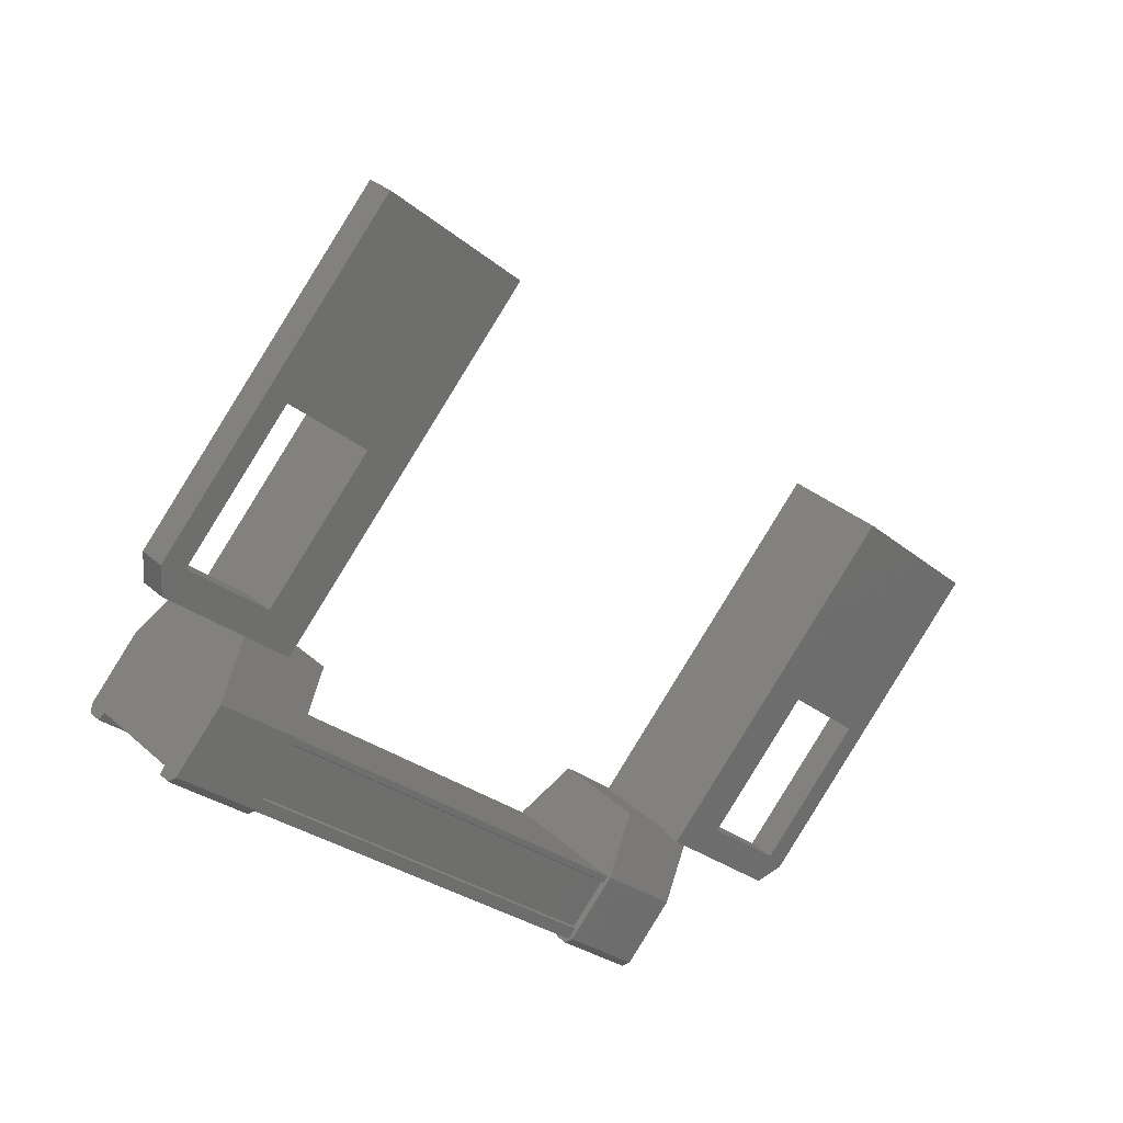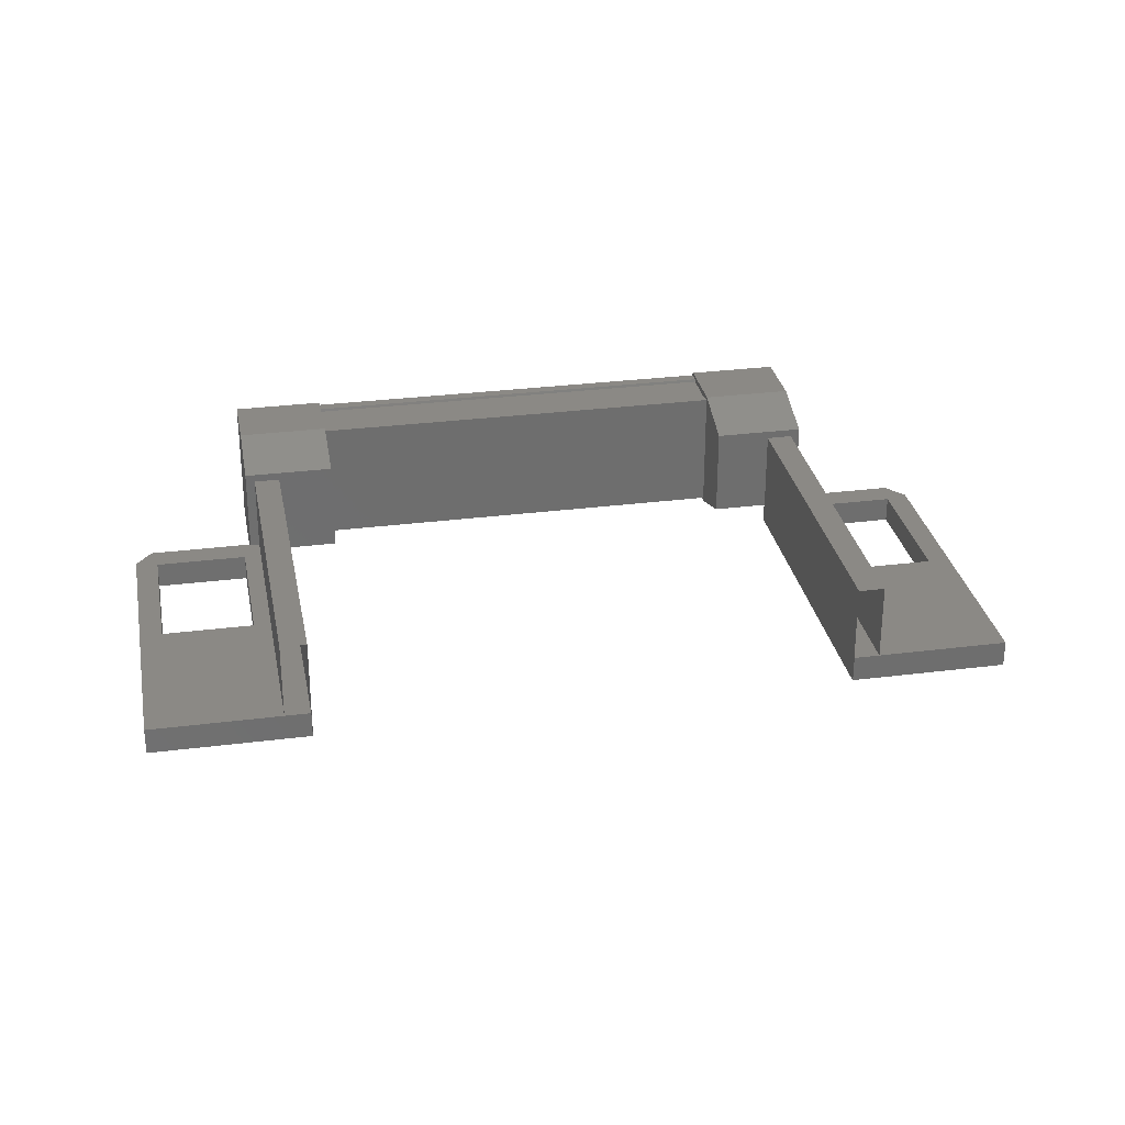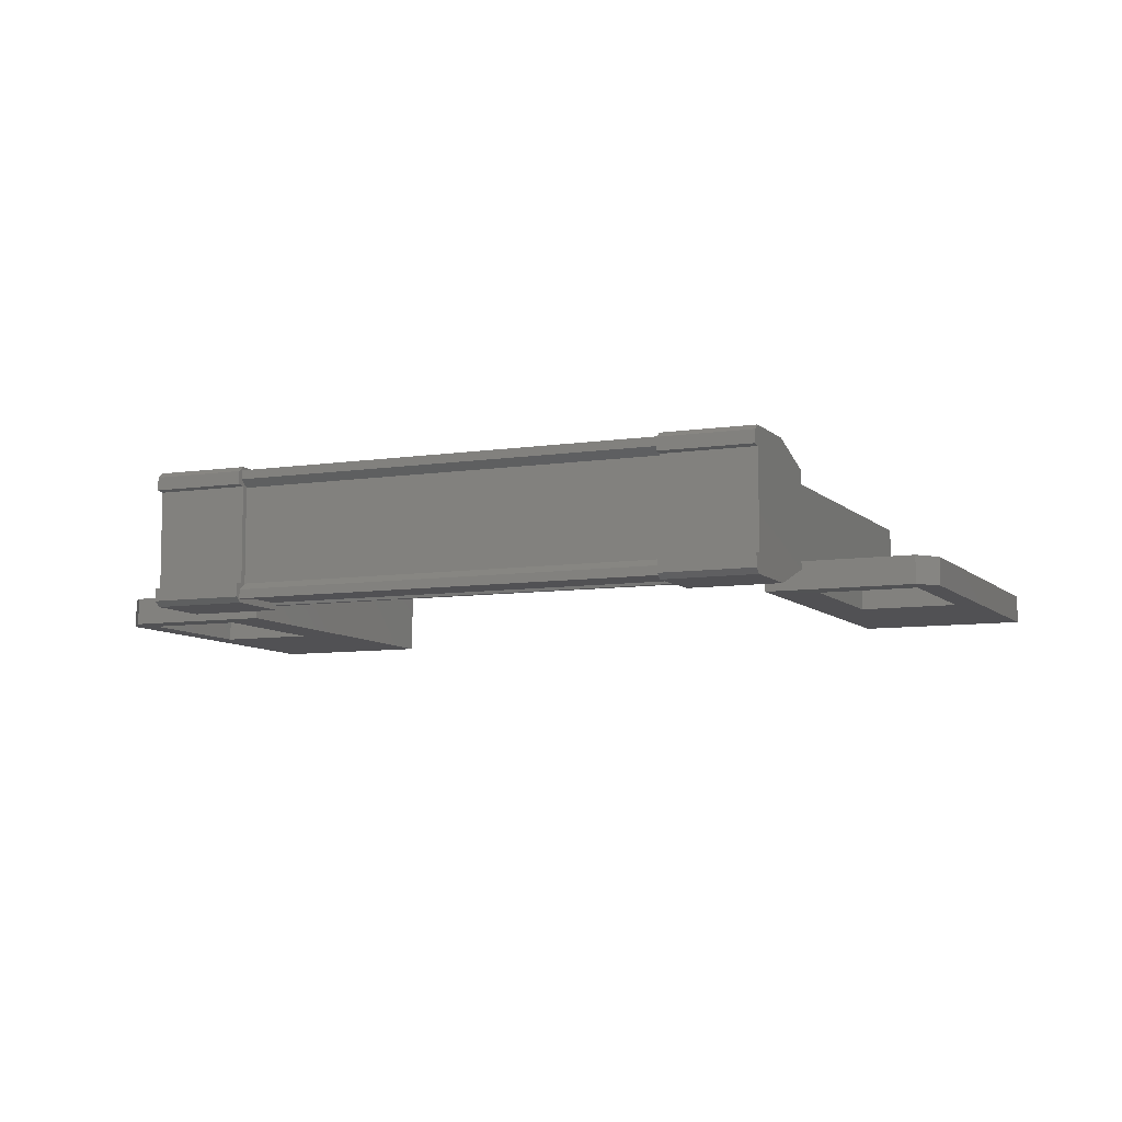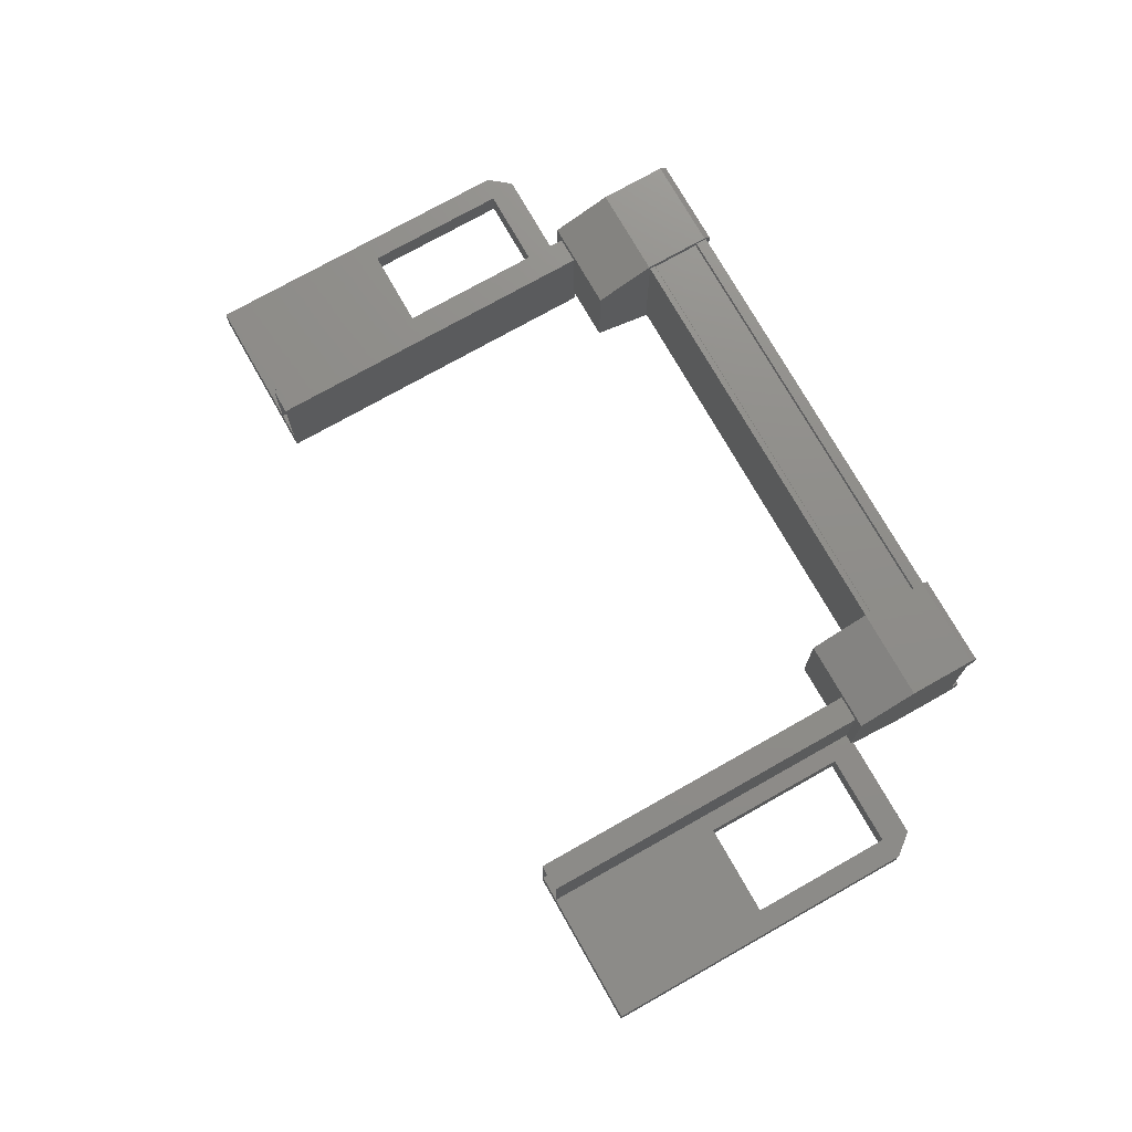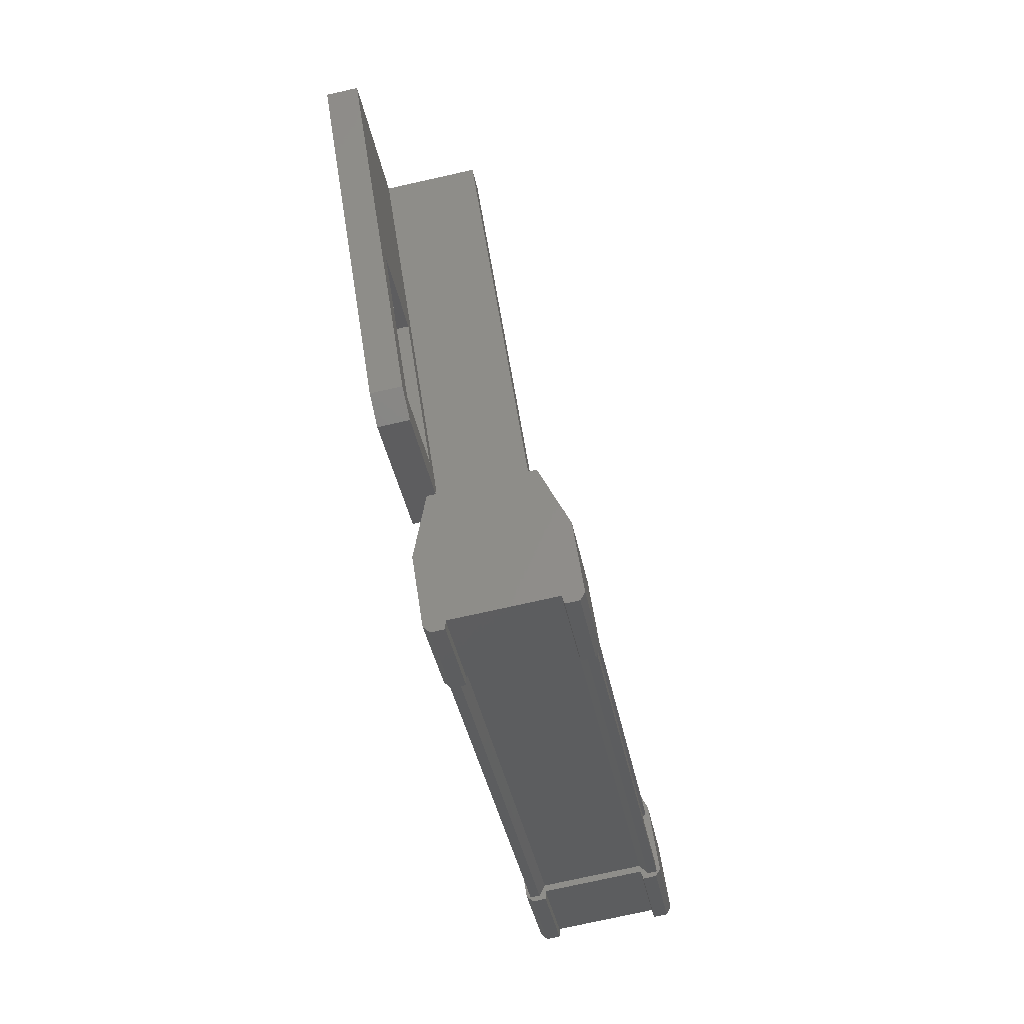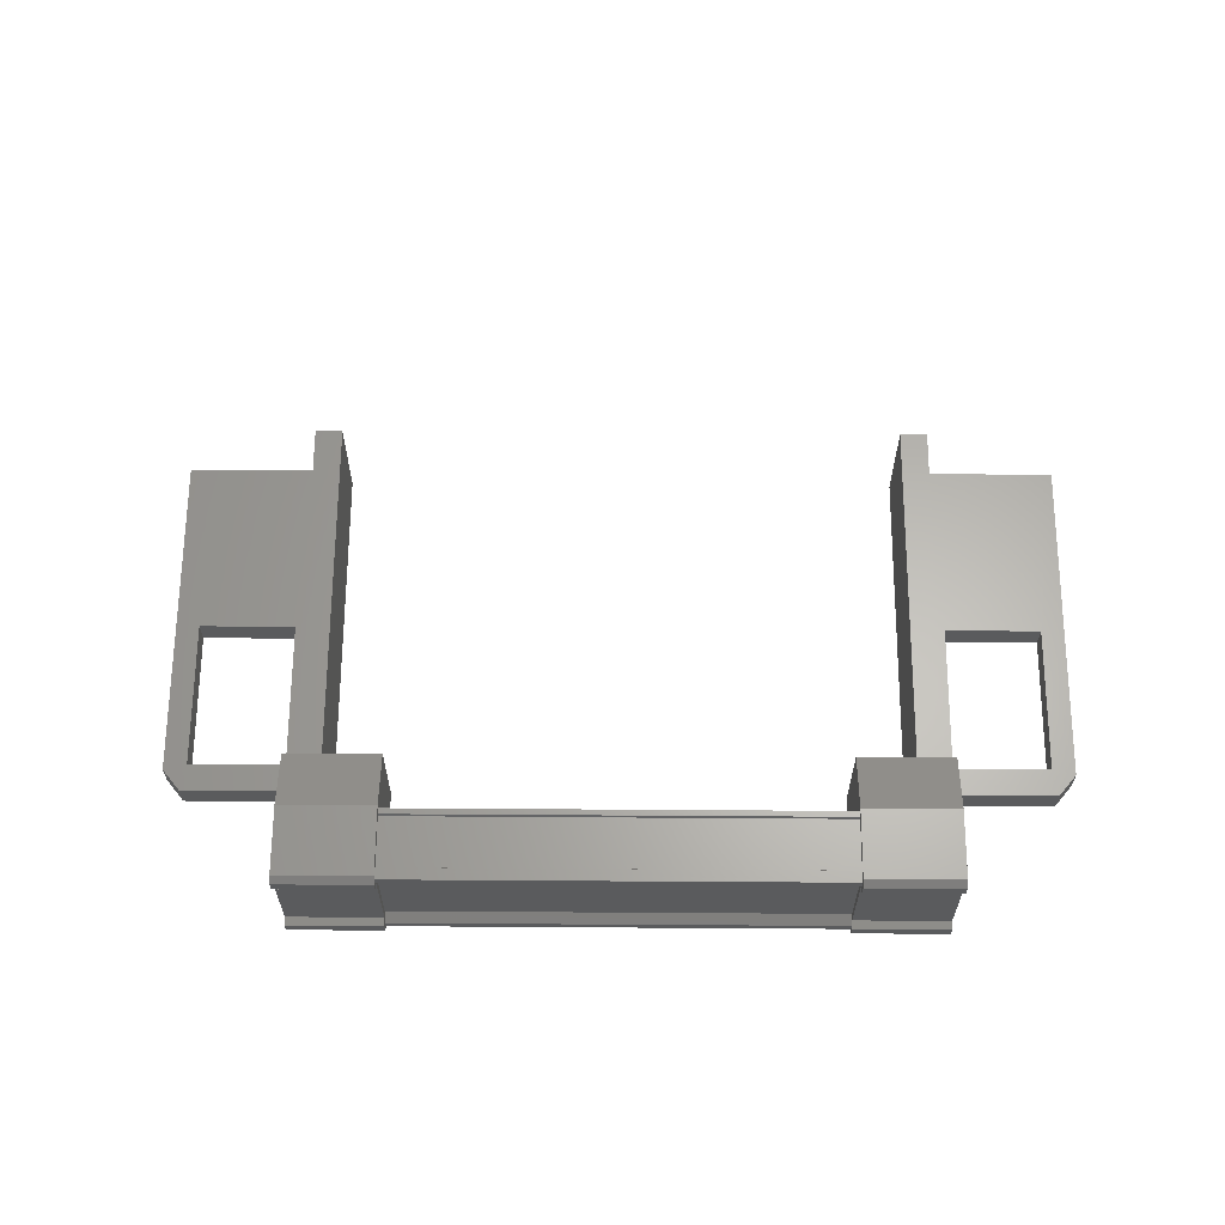
<metadata>
{"format":"stl","ext":"stl","renderer":"f3d","projection":"perspective","resolution":1024,"background":"white","views":[{"elev":30.3,"azim":-37.8,"up":"+Z"},{"elev":29.6,"azim":31.0,"up":"+Y"},{"elev":-7.9,"azim":-114.9,"up":"+Y"},{"elev":74.2,"azim":102.1,"up":"+Y"},{"elev":-75.4,"azim":102.6,"up":"+Z"},{"elev":63.7,"azim":-138.0,"up":"+Y"}]}
</metadata>
<code>
# stl→obj: 109 verts, 210 faces
v -73.37 1392 -39.99
v -74.19 1392 -39.16
v -73.32 1392 -39.93
v -73.63 1392 -38.53
v -66.19 1390 -43.74
v -64.98 1390 -42.37
v -66.03 1390 -43.98
v -74.15 1390 -36.77
v -72.67 1390 -35.53
v -73.89 1390 -36.9
v -73.53 1390 -39.77
v -69.09 1390 -43.72
v -69.01 1390 -43.63
v -67.84 1392 -43.67
v -69.26 1392 -43.53
v -68.7 1392 -42.9
v -69.25 1391 -43.52
v -73.01 1392 -39.19
v -68.57 1392 -43.13
v -73.02 1392 -39.2
v -68.58 1392 -43.14
v -68.98 1392 -43.6
v -71.61 1390 -35.01
v -71.43 1390 -33.7
v -69.93 1390 -35.03
v -72.83 1390 -38.3
v -74.24 1390 -39.22
v -73.37 1390 -39.99
v -73.32 1390 -39.93
v -74.19 1390 -39.16
v -64.81 1390 -39.58
v -63.31 1390 -40.92
v -74.16 1390 -37.11
v -73.01 1390 -37.68
v -71.8 1390 -36.31
v -73.45 1391 -39.68
v -73.53 1391 -39.77
v -69.09 1391 -43.72
v -73.53 1392 -39.77
v -69.09 1392 -43.72
v -65.86 1390 -41.59
v -67.07 1390 -42.96
v -67.7 1390 -42.85
v -66.37 1390 -44.03
v -68.4 1390 -44.3
v -69.26 1390 -43.53
v -68.45 1390 -44.36
v -69.32 1390 -43.59
v -69.32 1391 -43.59
v -69.32 1392 -43.59
v -68.4 1392 -44.3
v -72.76 1392 -39.3
v -73.31 1391 -39.91
v -73.37 1391 -39.99
v -69.01 1391 -43.63
v -73.45 1390 -39.68
v -69.93 1390 -35.04
v -72.81 1391 -38.28
v -69.93 1391 -35.04
v -73.06 1391 -38.06
v -70.17 1391 -34.82
v -73.06 1390 -38.06
v -70.17 1390 -34.82
v -68.99 1392 -43.61
v -73.43 1392 -39.67
v -73.43 1392 -39.66
v -64.56 1390 -39.8
v -67.44 1390 -43.05
v -64.56 1391 -39.8
v -67.44 1391 -43.05
v -64.81 1391 -39.58
v -67.69 1391 -42.83
v -67.69 1390 -42.83
v -72.96 1392 -39.13
v -68.52 1392 -43.08
v -72.96 1390 -39.13
v -68.52 1390 -43.08
v -73.01 1390 -39.19
v -68.57 1390 -43.13
v -73.02 1390 -39.2
v -68.58 1390 -43.14
v -73.43 1390 -39.66
v -68.98 1390 -43.6
v -73.43 1390 -39.67
v -68.99 1390 -43.61
v -64.58 1390 -41.25
v -74.17 1390 -39.14
v -73.31 1390 -39.91
v -72.76 1390 -39.3
v -73.63 1390 -38.53
v -74.17 1391 -39.14
v -74.24 1392 -39.22
v -74.24 1391 -39.22
v -72.27 1390 -38.75
v -73.14 1390 -37.98
v -73.14 1391 -37.98
v -72.27 1391 -38.75
v -67.84 1390 -43.67
v -67.35 1391 -43.12
v -68.22 1391 -42.35
v -68.22 1390 -42.35
v -67.35 1390 -43.12
v -68.7 1390 -42.9
v -69.25 1390 -43.52
v -68.39 1391 -44.29
v -68.45 1391 -44.36
v -68.45 1392 -44.36
v -68.39 1390 -44.29
v -72.81 1390 -38.28
f 1 2 3
f 3 2 4
f 5 6 5
f 5 6 7
f 8 9 10
f 10 9 10
f 11 11 12
f 12 11 13
f 14 15 16
f 16 15 17
f 18 19 20
f 20 19 21
f 21 22 20
f 23 24 25
f 25 24 25
f 25 26 25
f 27 28 27
f 27 28 29
f 29 30 27
f 31 31 32
f 32 31 32
f 32 7 32
f 33 33 26
f 26 33 34
f 34 35 26
f 36 37 38
f 38 37 39
f 39 40 38
f 41 42 43
f 43 42 44
f 44 44 43
f 45 46 47
f 47 46 48
f 48 47 47
f 49 17 50
f 50 17 15
f 15 51 50
f 14 51 15
f 4 52 3
f 3 52 53
f 53 1 3
f 54 1 53
f 38 55 36
f 36 55 13
f 13 56 36
f 11 56 13
f 34 26 35
f 35 26 25
f 25 24 35
f 24 24 25
f 8 24 24
f 31 43 31
f 31 43 41
f 41 32 31
f 6 32 41
f 7 32 6
f 57 58 59
f 59 58 60
f 60 61 59
f 62 61 60
f 63 61 62
f 40 39 64
f 64 39 65
f 65 22 64
f 66 22 65
f 20 22 66
f 67 68 69
f 69 68 70
f 70 71 69
f 72 71 70
f 31 71 72
f 72 73 31
f 18 74 75
f 75 74 76
f 76 77 75
f 78 77 76
f 79 77 78
f 78 80 79
f 79 80 81
f 81 80 82
f 82 83 81
f 84 83 82
f 85 83 84
f 84 11 85
f 85 11 12
f 12 11 12
f 7 7 32
f 32 7 6
f 6 86 32
f 41 86 6
f 31 86 41
f 41 43 31
f 31 43 43
f 43 43 44
f 44 42 43
f 5 42 44
f 42 42 5
f 5 5 42
f 42 5 44
f 44 5 7
f 7 44 44
f 7 44 7
f 5 44 7
f 7 6 5
f 5 6 6
f 6 6 41
f 41 41 6
f 42 41 41
f 42 41 42
f 34 34 35
f 35 34 35
f 35 9 35
f 9 9 35
f 10 9 9
f 9 8 10
f 10 8 33
f 33 8 8
f 8 33 33
f 10 33 8
f 34 33 10
f 10 10 34
f 34 10 34
f 34 10 33
f 33 26 34
f 26 26 33
f 25 26 26
f 26 35 25
f 25 35 23
f 23 35 9
f 9 24 23
f 8 24 9
f 8 24 8
f 87 88 27
f 27 88 28
f 28 28 27
f 88 28 28
f 29 28 88
f 88 89 29
f 29 89 30
f 30 89 90
f 90 87 30
f 4 87 90
f 91 87 4
f 4 2 91
f 91 2 92
f 92 2 1
f 1 93 92
f 54 93 1
f 91 93 54
f 54 53 91
f 91 53 88
f 88 53 52
f 52 89 88
f 94 89 52
f 90 89 94
f 94 95 90
f 90 95 96
f 96 95 94
f 94 97 96
f 52 97 94
f 96 97 52
f 52 4 96
f 96 4 90
f 98 14 99
f 99 14 16
f 16 100 99
f 101 100 16
f 99 100 101
f 101 102 99
f 99 102 98
f 98 102 101
f 101 103 98
f 16 103 101
f 104 103 16
f 16 17 104
f 104 17 105
f 105 17 49
f 49 106 105
f 50 106 49
f 107 106 50
f 50 51 107
f 107 51 105
f 105 51 14
f 14 108 105
f 98 108 14
f 45 108 98
f 98 103 45
f 45 103 46
f 46 103 104
f 104 48 46
f 48 48 104
f 47 48 48
f 48 104 47
f 47 104 108
f 108 104 105
f 35 24 9
f 9 24 8
f 45 47 108
f 108 47 47
f 30 87 27
f 27 87 27
f 107 105 106
f 92 93 91
f 32 86 31
f 91 88 87
f 60 58 62
f 70 68 72
f 75 19 18
f 58 57 109
f 43 42 41

</code>
